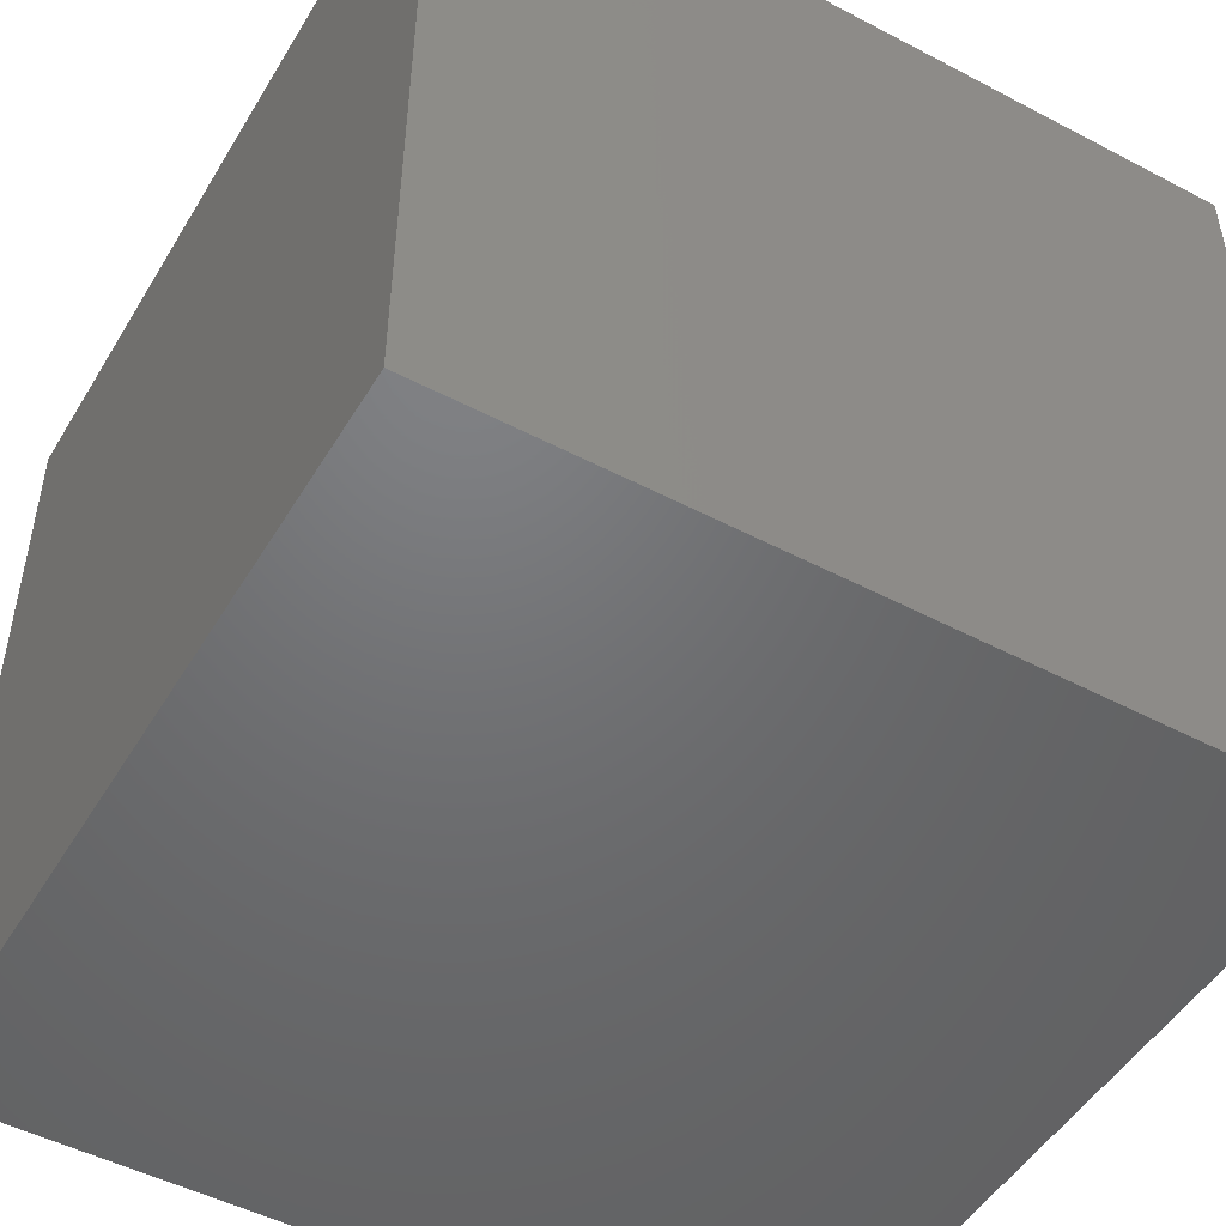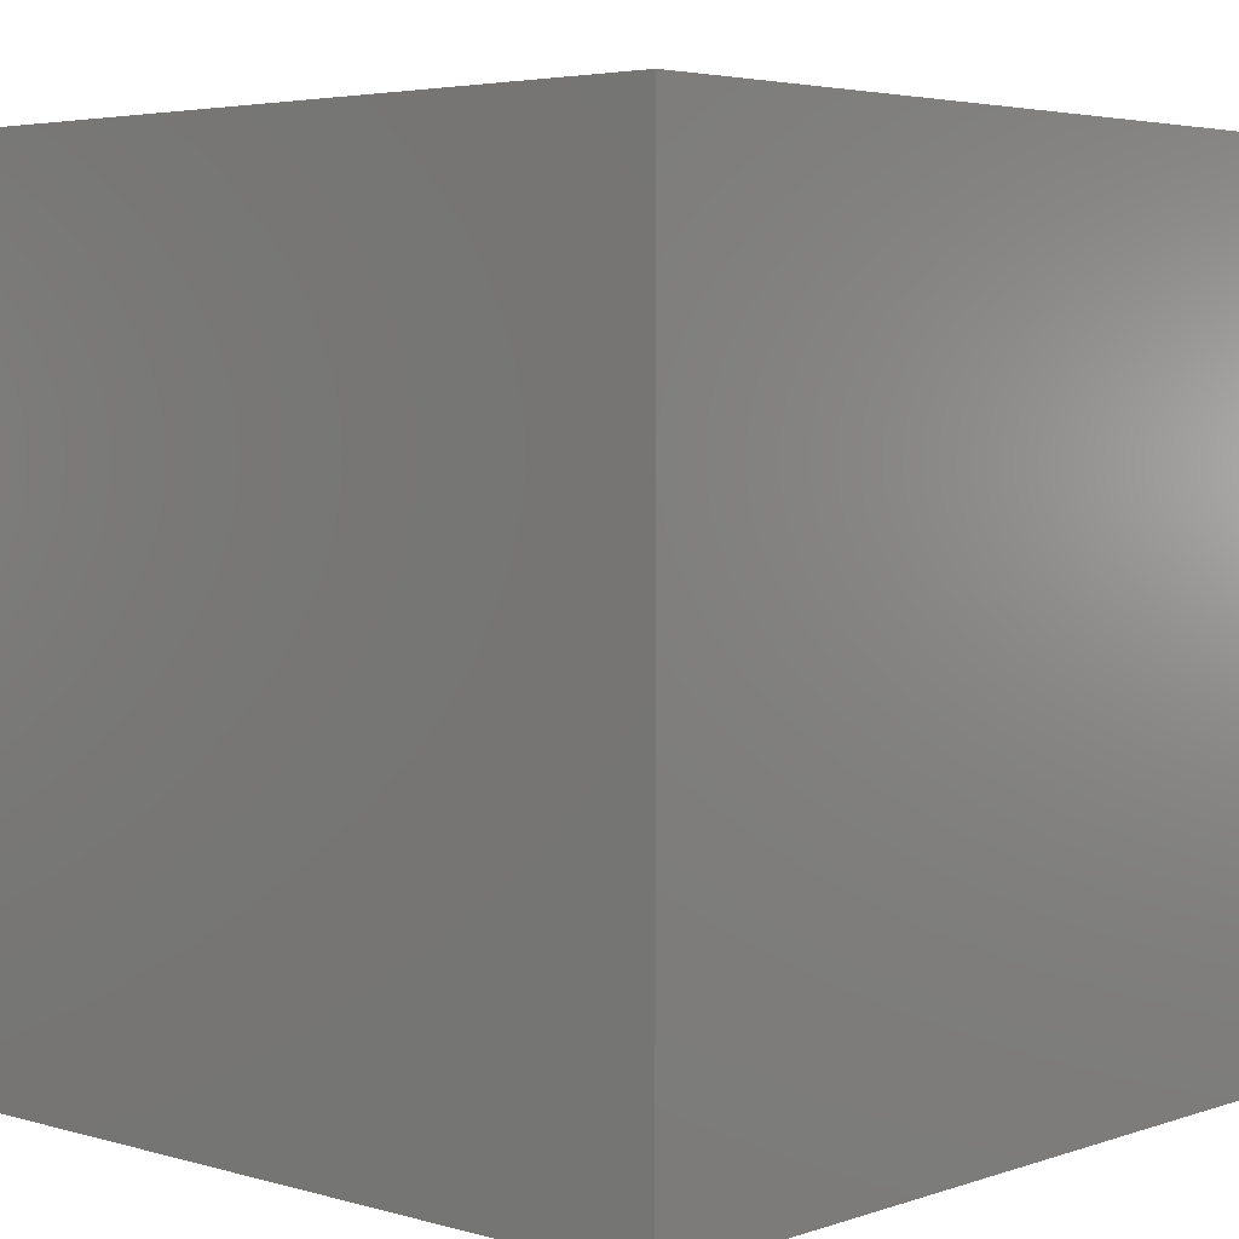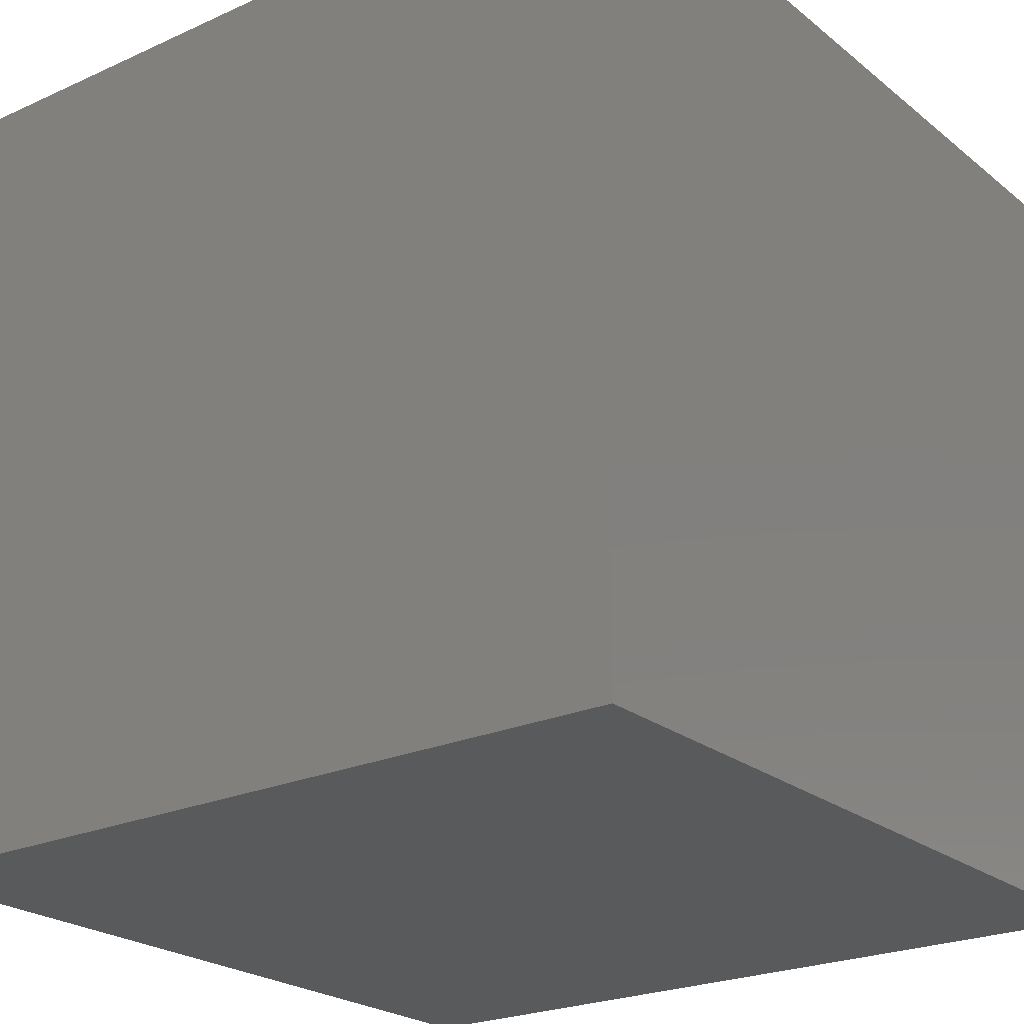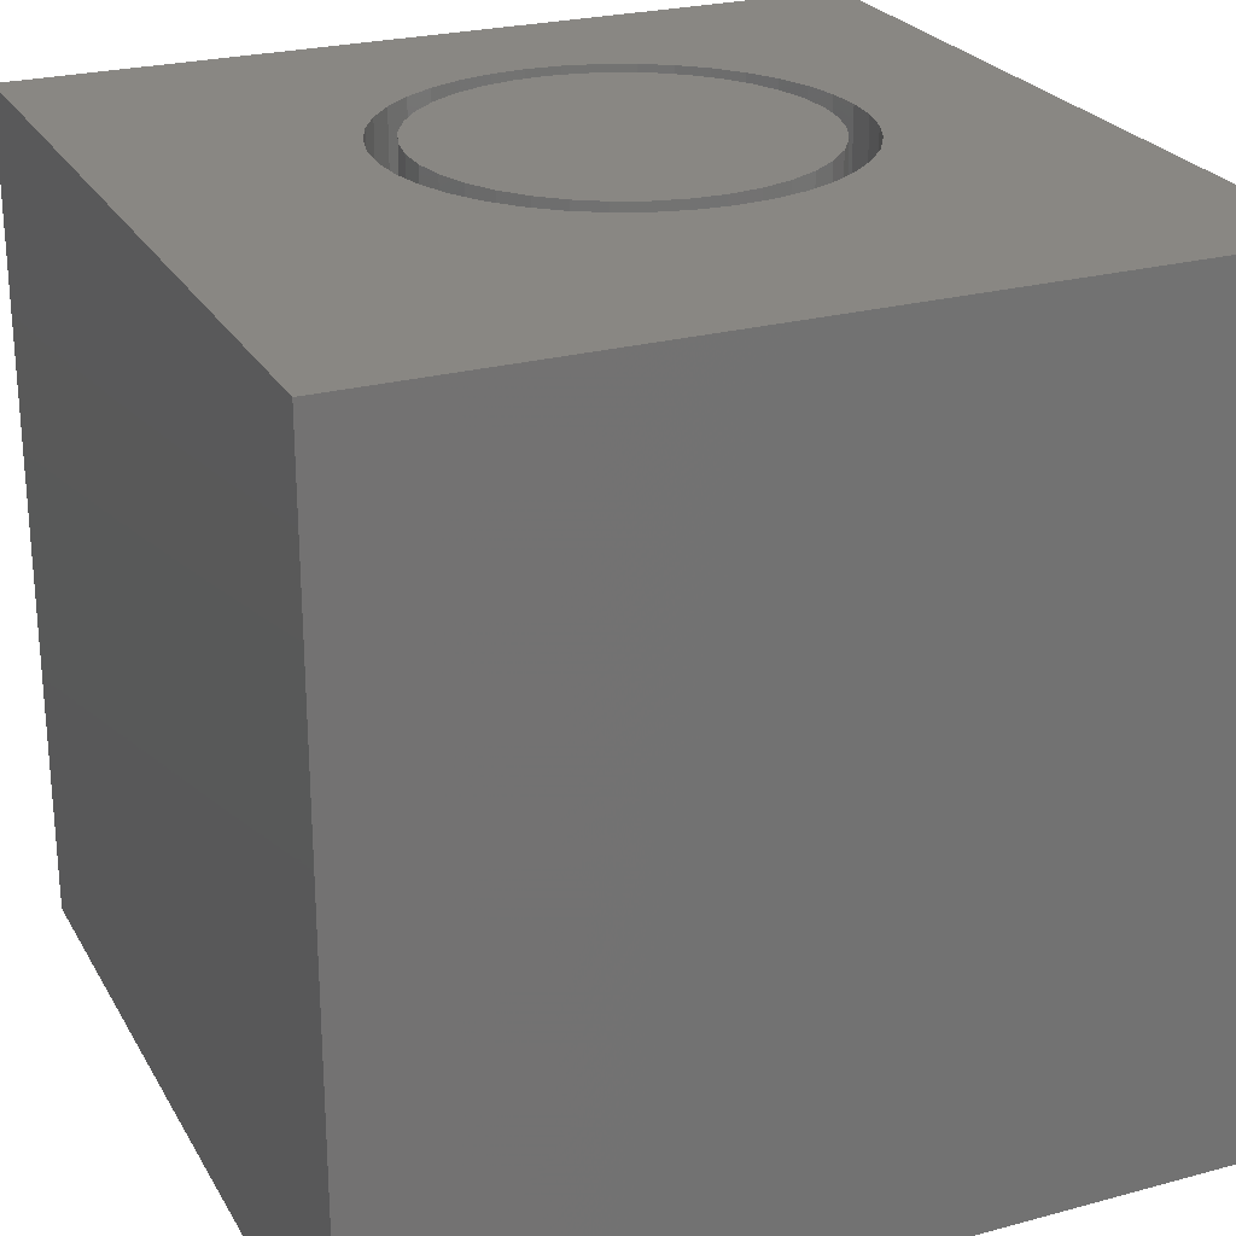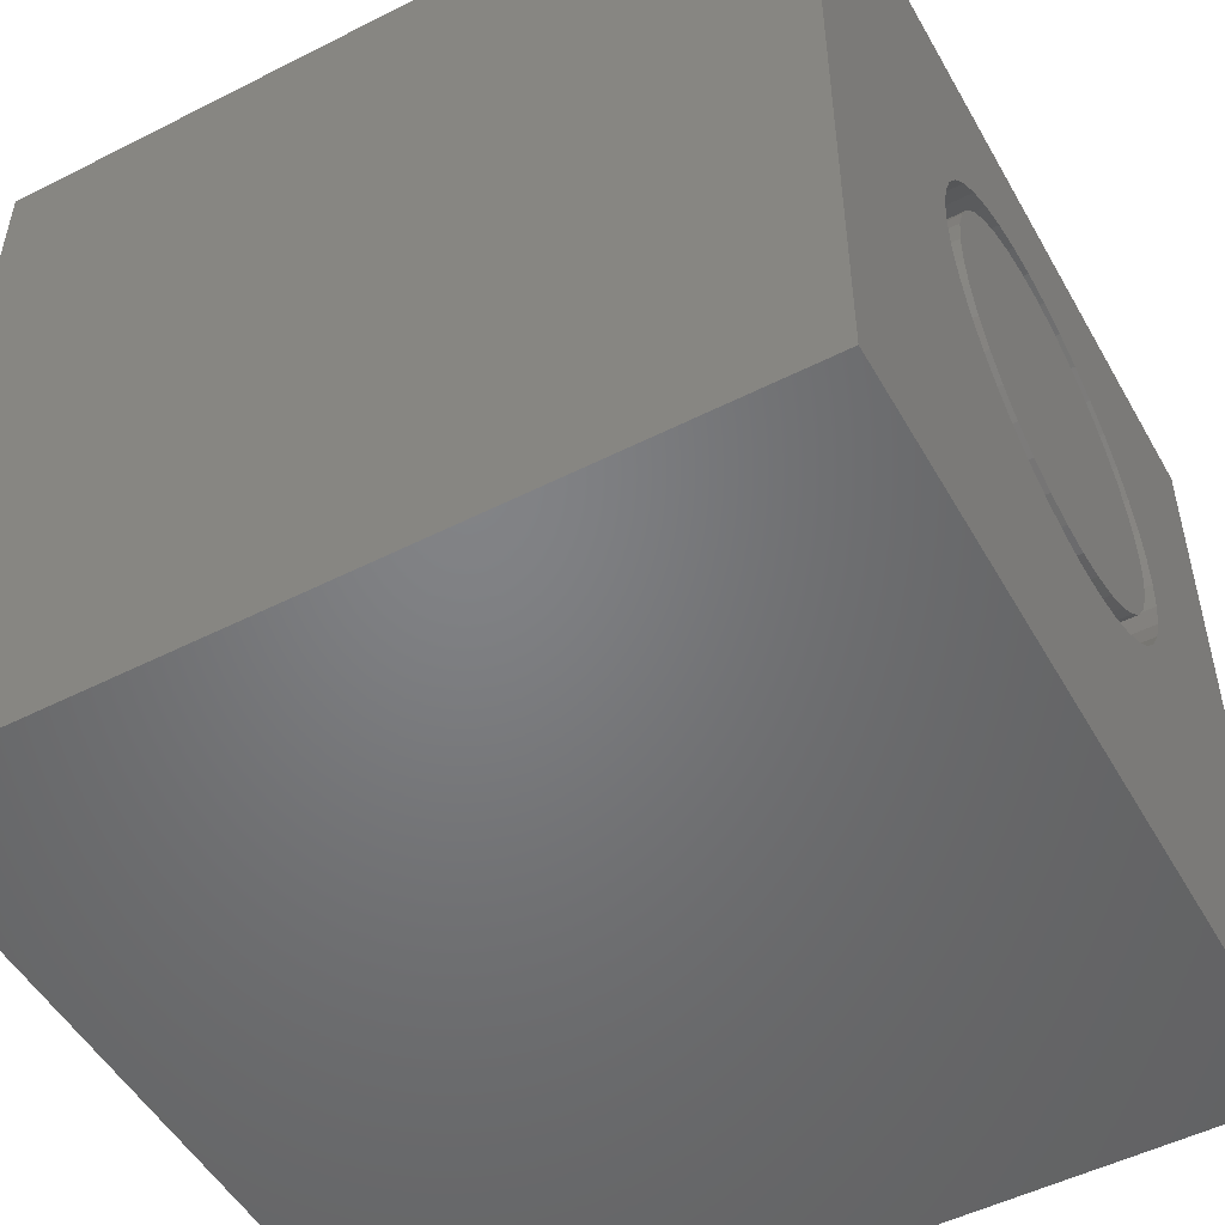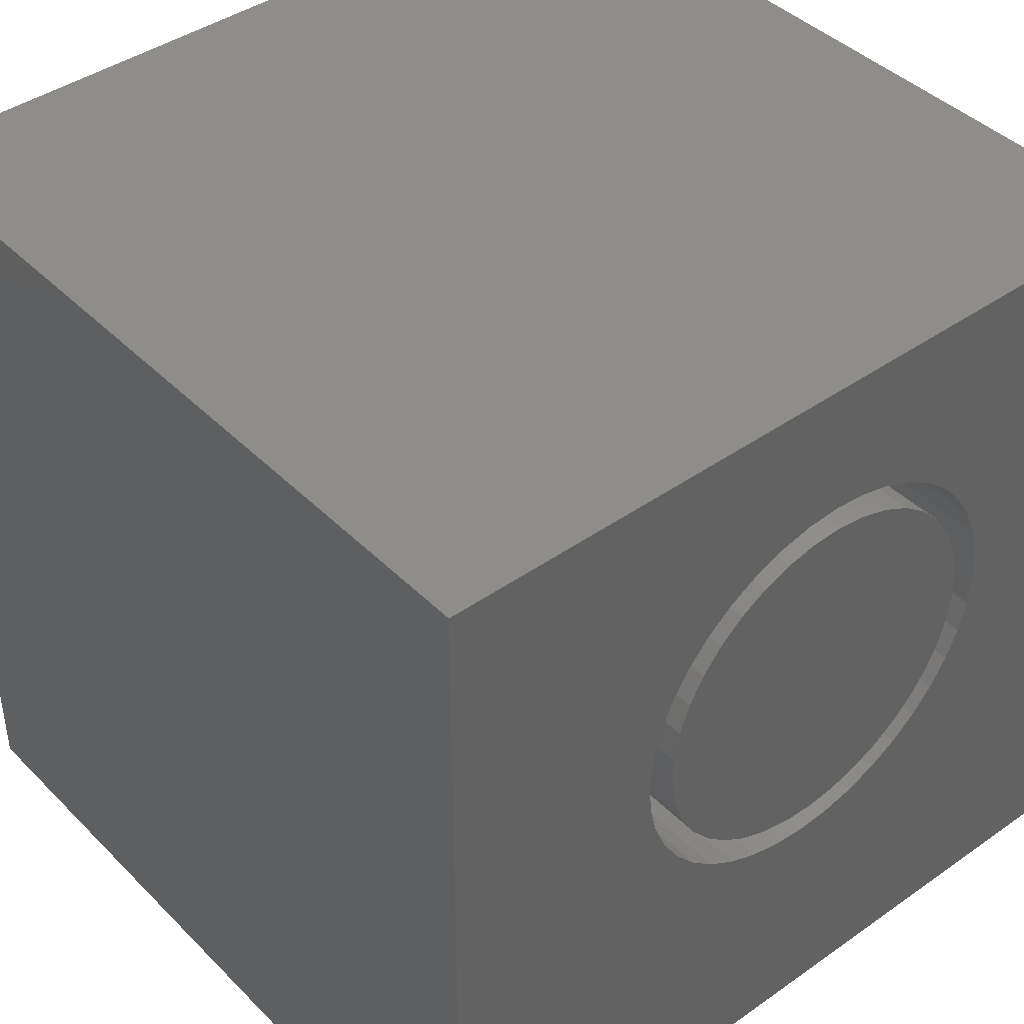
<metadata>
{"format":"stl","ext":"stl","renderer":"f3d","projection":"perspective","resolution":1024,"background":"white","views":[{"elev":-49.5,"azim":-120.1,"up":"+Y"},{"elev":4.2,"azim":132.6,"up":"+Y"},{"elev":-23.4,"azim":37.3,"up":"+Z"},{"elev":25.0,"azim":-23.6,"up":"+Z"},{"elev":-51.0,"azim":-61.1,"up":"+Y"},{"elev":42.0,"azim":-40.2,"up":"+Y"}]}
</metadata>
<code>
# stl→obj: 162 verts, 320 faces
v 0 10 10
v 0 10 0
v 0 0 10
v 0 0 0
v 7.918 6.087 10
v 7.95 5.681 10
v 10 10 10
v 7.823 4.878 10
v 7.667 4.502 10
v 10 0 10
v 7.454 4.154 10
v 7.19 3.844 10
v 5.353 8.278 10
v 4.947 8.246 10
v 7.918 5.275 10
v 6.88 3.58 10
v 6.532 3.367 10
v 6.156 3.211 10
v 5.759 8.246 10
v 6.156 8.151 10
v 6.532 7.995 10
v 6.88 7.782 10
v 7.19 7.518 10
v 7.454 7.208 10
v 7.667 6.86 10
v 7.823 6.484 10
v 4.55 3.211 10
v 4.174 3.367 10
v 3.252 4.154 10
v 3.039 4.502 10
v 2.788 6.087 10
v 2.883 6.484 10
v 3.039 6.86 10
v 3.252 7.208 10
v 3.516 7.518 10
v 3.826 7.782 10
v 5.759 3.116 10
v 5.353 3.084 10
v 4.947 3.116 10
v 2.883 4.878 10
v 2.788 5.275 10
v 2.756 5.681 10
v 4.174 7.995 10
v 4.55 8.151 10
v 3.826 3.58 10
v 3.516 3.844 10
v 10 10 0
v 10 0 0
v 7.918 5.275 7.228
v 7.95 5.681 7.228
v 7.918 6.087 7.228
v 7.823 6.484 7.228
v 7.667 6.86 7.228
v 7.454 7.208 7.228
v 7.19 7.518 7.228
v 6.88 7.782 7.228
v 6.532 7.995 7.228
v 6.156 8.151 7.228
v 5.759 8.246 7.228
v 5.353 8.278 7.228
v 4.947 8.246 7.228
v 4.55 8.151 7.228
v 4.174 7.995 7.228
v 3.826 7.782 7.228
v 3.516 7.518 7.228
v 3.252 7.208 7.228
v 3.039 6.86 7.228
v 2.883 6.484 7.228
v 2.788 6.087 7.228
v 2.756 5.681 7.228
v 2.788 5.275 7.228
v 2.883 4.878 7.228
v 3.039 4.502 7.228
v 3.252 4.154 7.228
v 3.516 3.844 7.228
v 3.826 3.58 7.228
v 4.174 3.367 7.228
v 4.55 3.211 7.228
v 4.947 3.116 7.228
v 5.353 3.084 7.228
v 5.759 3.116 7.228
v 6.156 3.211 7.228
v 6.532 3.367 7.228
v 6.88 3.58 7.228
v 7.19 3.844 7.228
v 7.454 4.154 7.228
v 7.667 4.502 7.228
v 7.823 4.878 7.228
v 6.537 7.604 7.228
v 6.195 7.777 7.228
v 5.829 7.889 7.228
v 5.449 7.938 7.228
v 5.066 7.921 7.228
v 4.692 7.841 7.228
v 4.336 7.698 7.228
v 4.01 7.497 7.228
v 3.722 7.244 7.228
v 3.482 6.946 7.228
v 3.295 6.611 7.228
v 3.167 6.25 7.228
v 3.102 5.873 7.228
v 6.537 3.758 7.228
v 6.845 3.986 7.228
v 7.11 4.262 7.228
v 7.325 4.58 7.228
v 7.482 4.929 7.228
v 7.579 5.299 7.228
v 7.611 5.681 7.228
v 7.579 6.063 7.228
v 7.482 6.433 7.228
v 7.325 6.783 7.228
v 7.11 7.1 7.228
v 6.845 7.376 7.228
v 3.102 5.489 7.228
v 3.167 5.112 7.228
v 3.295 4.751 7.228
v 3.482 4.416 7.228
v 3.722 4.118 7.228
v 4.01 3.865 7.228
v 4.336 3.664 7.228
v 4.692 3.521 7.228
v 5.066 3.441 7.228
v 5.449 3.424 7.228
v 5.829 3.473 7.228
v 6.195 3.585 7.228
v 7.611 5.681 10
v 7.579 5.299 10
v 7.482 4.929 10
v 7.325 4.58 10
v 7.11 4.262 10
v 6.845 3.986 10
v 6.537 3.758 10
v 6.195 3.585 10
v 5.829 3.473 10
v 5.449 3.424 10
v 5.066 3.441 10
v 4.692 3.521 10
v 4.336 3.664 10
v 4.01 3.865 10
v 3.722 4.118 10
v 3.482 4.416 10
v 3.295 4.751 10
v 3.167 5.112 10
v 3.102 5.489 10
v 3.102 5.873 10
v 3.167 6.25 10
v 3.295 6.611 10
v 3.482 6.946 10
v 3.722 7.244 10
v 4.01 7.497 10
v 4.336 7.698 10
v 4.692 7.841 10
v 5.066 7.921 10
v 5.449 7.938 10
v 5.829 7.889 10
v 6.195 7.777 10
v 6.537 7.604 10
v 6.845 7.376 10
v 7.11 7.1 10
v 7.325 6.783 10
v 7.482 6.433 10
v 7.579 6.063 10
f 1 2 3
f 3 2 4
f 5 6 7
f 8 9 10
f 10 9 11
f 10 11 12
f 7 1 13
f 13 1 14
f 7 6 10
f 10 6 15
f 10 15 8
f 12 16 10
f 10 16 17
f 10 17 18
f 13 19 7
f 7 19 20
f 7 20 21
f 21 22 7
f 7 22 23
f 7 23 24
f 24 25 7
f 7 25 26
f 7 26 5
f 27 28 3
f 3 29 30
f 31 32 1
f 1 32 33
f 33 34 1
f 1 34 35
f 1 35 36
f 18 37 10
f 10 37 38
f 10 38 3
f 3 38 39
f 3 39 27
f 30 40 3
f 3 40 41
f 3 41 1
f 1 41 42
f 1 42 31
f 36 43 1
f 1 43 44
f 1 44 14
f 28 45 3
f 3 45 46
f 3 46 29
f 47 7 48
f 48 7 10
f 2 47 4
f 4 47 48
f 7 47 1
f 1 47 2
f 48 10 4
f 4 10 3
f 49 6 50
f 50 6 5
f 50 5 51
f 51 5 26
f 51 26 52
f 52 26 25
f 52 25 53
f 53 25 24
f 53 24 54
f 54 24 23
f 54 23 55
f 55 23 22
f 55 22 56
f 56 22 21
f 56 21 57
f 57 21 20
f 57 20 58
f 58 20 19
f 58 19 59
f 59 19 13
f 59 13 60
f 60 13 14
f 60 14 61
f 61 14 44
f 61 44 62
f 62 44 43
f 62 43 63
f 63 43 36
f 63 36 64
f 64 36 35
f 64 35 65
f 65 35 34
f 65 34 66
f 66 34 33
f 66 33 67
f 67 33 32
f 67 32 68
f 68 32 31
f 68 31 69
f 69 31 42
f 69 42 70
f 70 42 41
f 70 41 71
f 71 41 40
f 71 40 72
f 72 40 30
f 72 30 73
f 73 30 29
f 73 29 74
f 74 29 46
f 74 46 75
f 75 46 45
f 75 45 76
f 76 45 28
f 76 28 77
f 77 28 27
f 77 27 78
f 78 27 39
f 78 39 79
f 79 39 38
f 79 38 80
f 80 38 37
f 80 37 81
f 81 37 18
f 81 18 82
f 82 18 17
f 82 17 83
f 83 17 16
f 83 16 84
f 84 16 12
f 84 12 85
f 85 12 11
f 85 11 86
f 86 11 9
f 86 9 87
f 87 9 8
f 87 8 88
f 88 8 15
f 88 15 49
f 49 15 6
f 89 57 90
f 90 57 58
f 90 58 91
f 91 58 59
f 91 59 92
f 92 59 60
f 92 60 93
f 93 60 61
f 93 61 94
f 94 61 62
f 94 62 95
f 95 62 63
f 95 63 96
f 96 63 64
f 96 64 97
f 97 64 65
f 97 65 98
f 98 65 66
f 98 66 99
f 99 66 67
f 99 67 100
f 100 67 68
f 100 68 101
f 102 84 103
f 103 84 85
f 103 85 104
f 104 85 86
f 104 86 105
f 105 86 87
f 105 87 106
f 106 87 88
f 106 88 107
f 107 88 49
f 107 49 108
f 108 49 50
f 108 50 109
f 109 50 51
f 109 51 110
f 110 51 52
f 110 52 111
f 111 52 53
f 111 53 112
f 112 53 54
f 112 54 113
f 113 54 55
f 113 55 89
f 89 55 56
f 89 56 57
f 68 69 101
f 101 69 70
f 101 70 114
f 114 70 71
f 114 71 115
f 115 71 72
f 115 72 116
f 116 72 73
f 116 73 117
f 117 73 74
f 117 74 118
f 118 74 75
f 118 75 119
f 119 75 76
f 119 76 120
f 120 76 77
f 120 77 121
f 121 77 78
f 121 78 122
f 122 78 79
f 122 79 123
f 123 79 80
f 123 80 124
f 124 80 81
f 124 81 125
f 125 81 82
f 125 82 102
f 102 82 83
f 102 83 84
f 109 126 108
f 108 126 127
f 108 127 107
f 107 127 128
f 107 128 106
f 106 128 129
f 106 129 105
f 105 129 130
f 105 130 104
f 104 130 131
f 104 131 103
f 103 131 132
f 103 132 102
f 102 132 133
f 102 133 125
f 125 133 134
f 125 134 124
f 124 134 135
f 124 135 123
f 123 135 136
f 123 136 122
f 122 136 137
f 122 137 121
f 121 137 138
f 121 138 120
f 120 138 139
f 120 139 119
f 119 139 140
f 119 140 118
f 118 140 141
f 118 141 117
f 117 141 142
f 117 142 116
f 116 142 143
f 116 143 115
f 115 143 144
f 115 144 114
f 114 144 145
f 114 145 101
f 101 145 146
f 101 146 100
f 100 146 147
f 100 147 99
f 99 147 148
f 99 148 98
f 98 148 149
f 98 149 97
f 97 149 150
f 97 150 96
f 96 150 151
f 96 151 95
f 95 151 152
f 95 152 94
f 94 152 153
f 94 153 93
f 93 153 154
f 93 154 92
f 92 154 155
f 92 155 91
f 91 155 156
f 91 156 90
f 90 156 157
f 90 157 89
f 89 157 158
f 89 158 113
f 113 158 159
f 113 159 112
f 112 159 160
f 112 160 111
f 111 160 161
f 111 161 110
f 110 161 162
f 110 162 109
f 109 162 126
f 141 140 139
f 157 156 139
f 156 155 139
f 139 155 154
f 139 154 153
f 137 136 158
f 158 136 135
f 158 135 134
f 134 133 158
f 158 133 132
f 158 132 159
f 159 132 131
f 150 149 139
f 139 149 148
f 139 148 147
f 131 130 159
f 159 130 129
f 159 129 128
f 153 152 139
f 139 152 151
f 139 151 150
f 147 146 139
f 139 146 145
f 139 145 144
f 157 139 158
f 158 139 138
f 158 138 137
f 159 162 160
f 160 162 161
f 144 143 139
f 139 143 142
f 139 142 141
f 128 127 159
f 159 127 126
f 159 126 162

</code>
